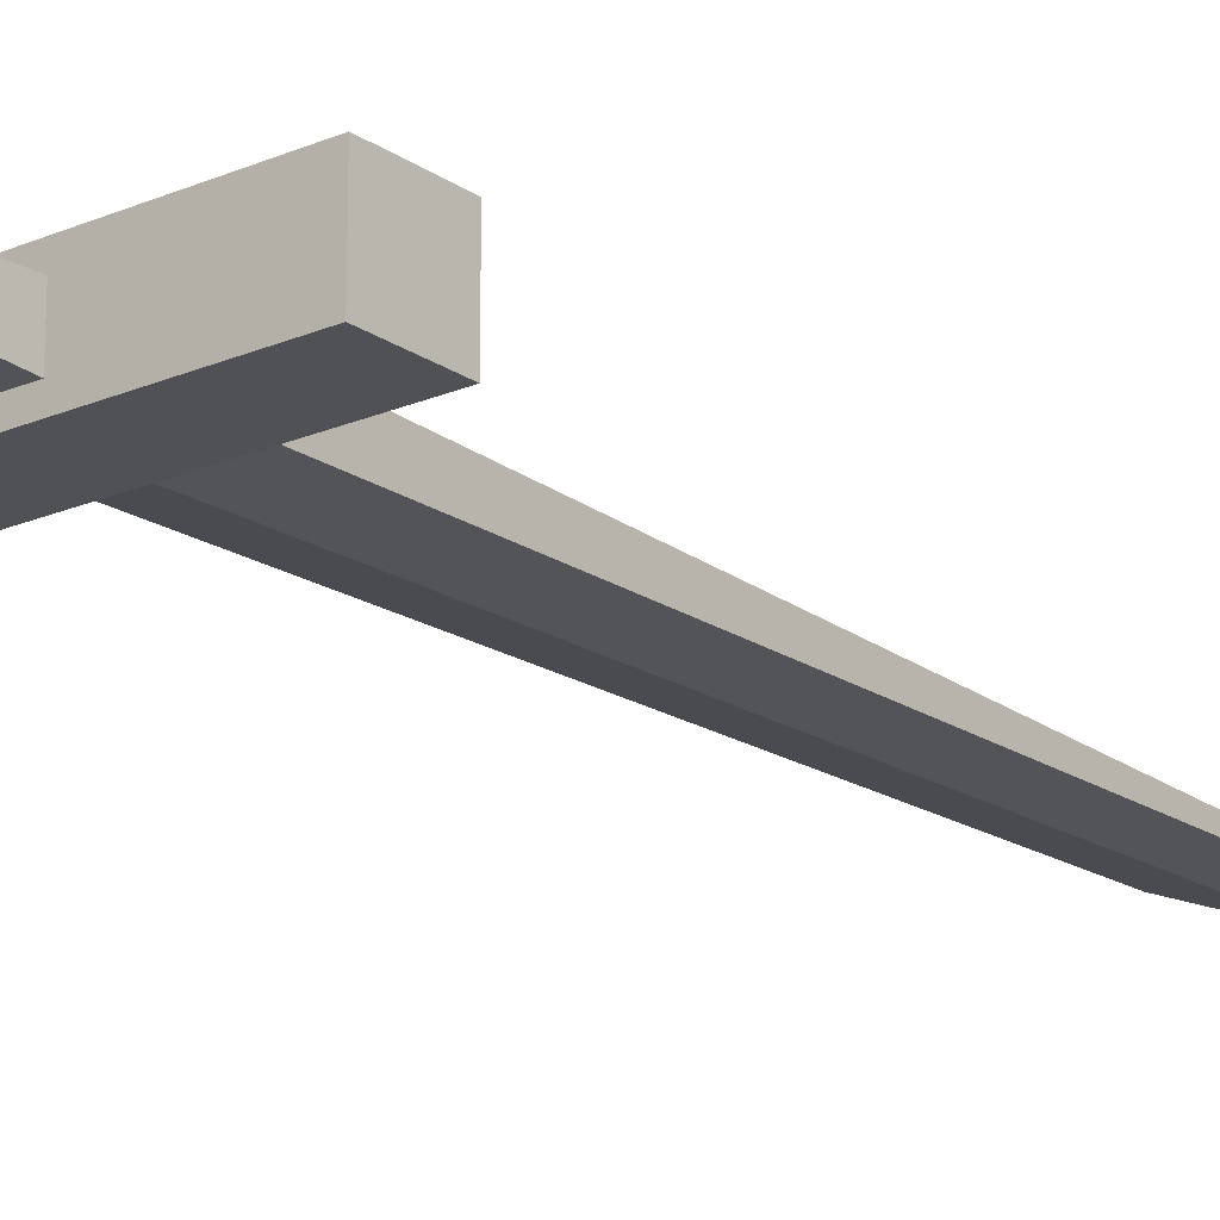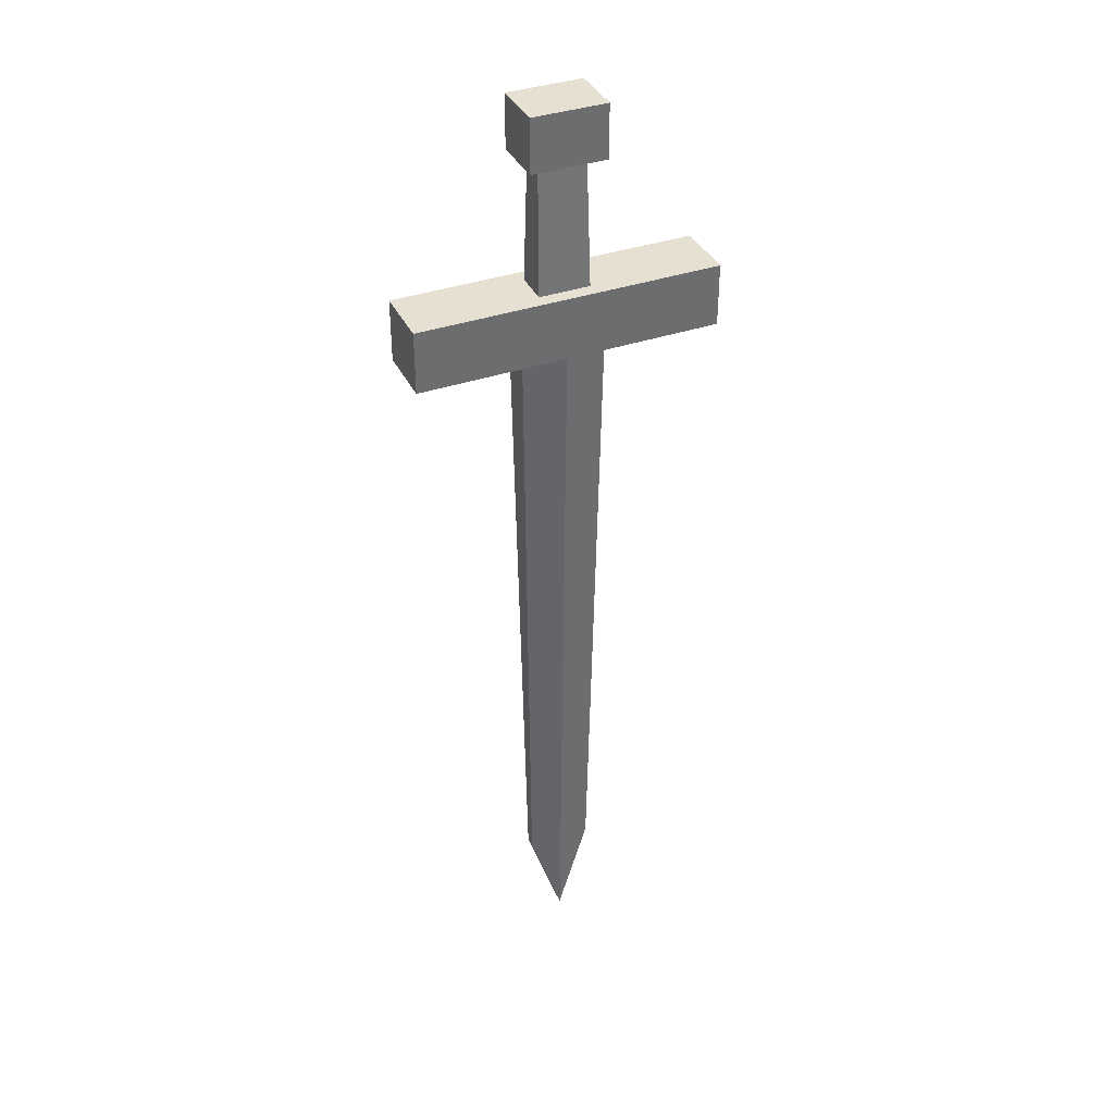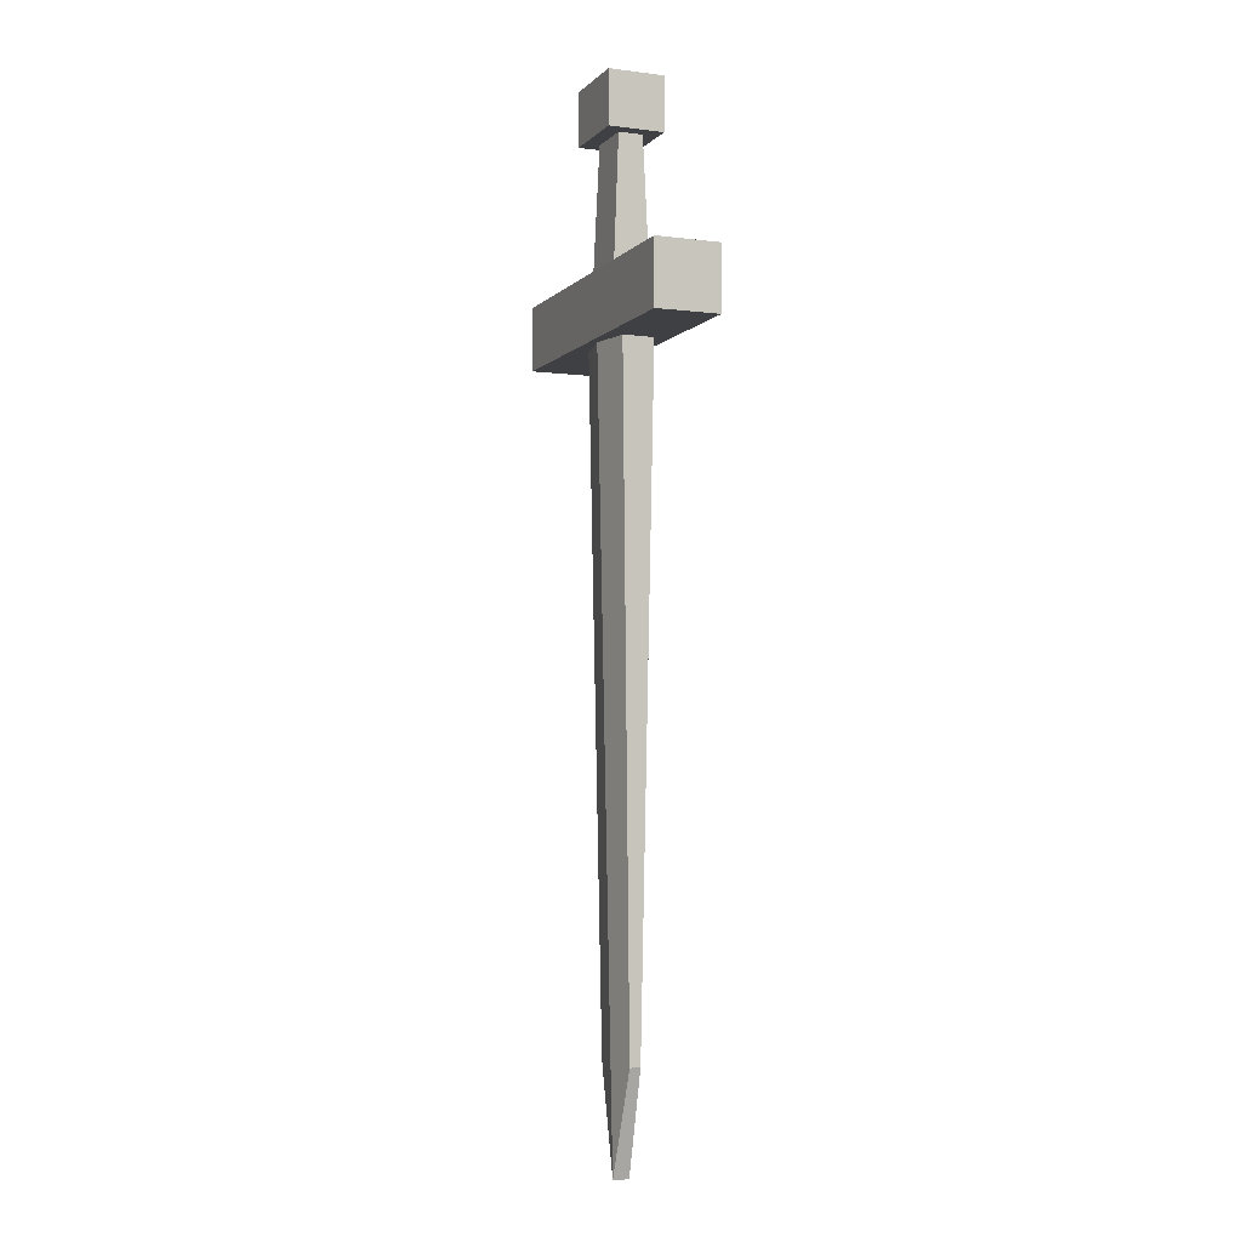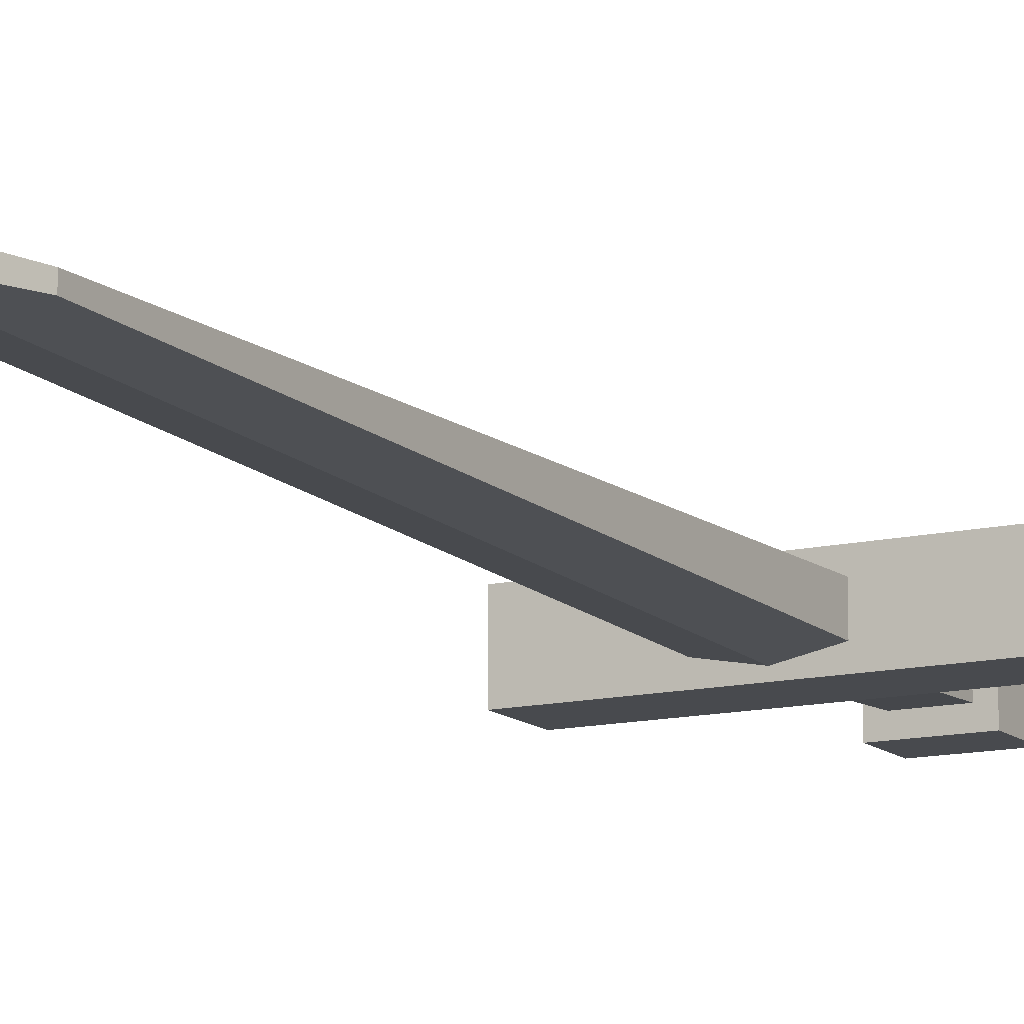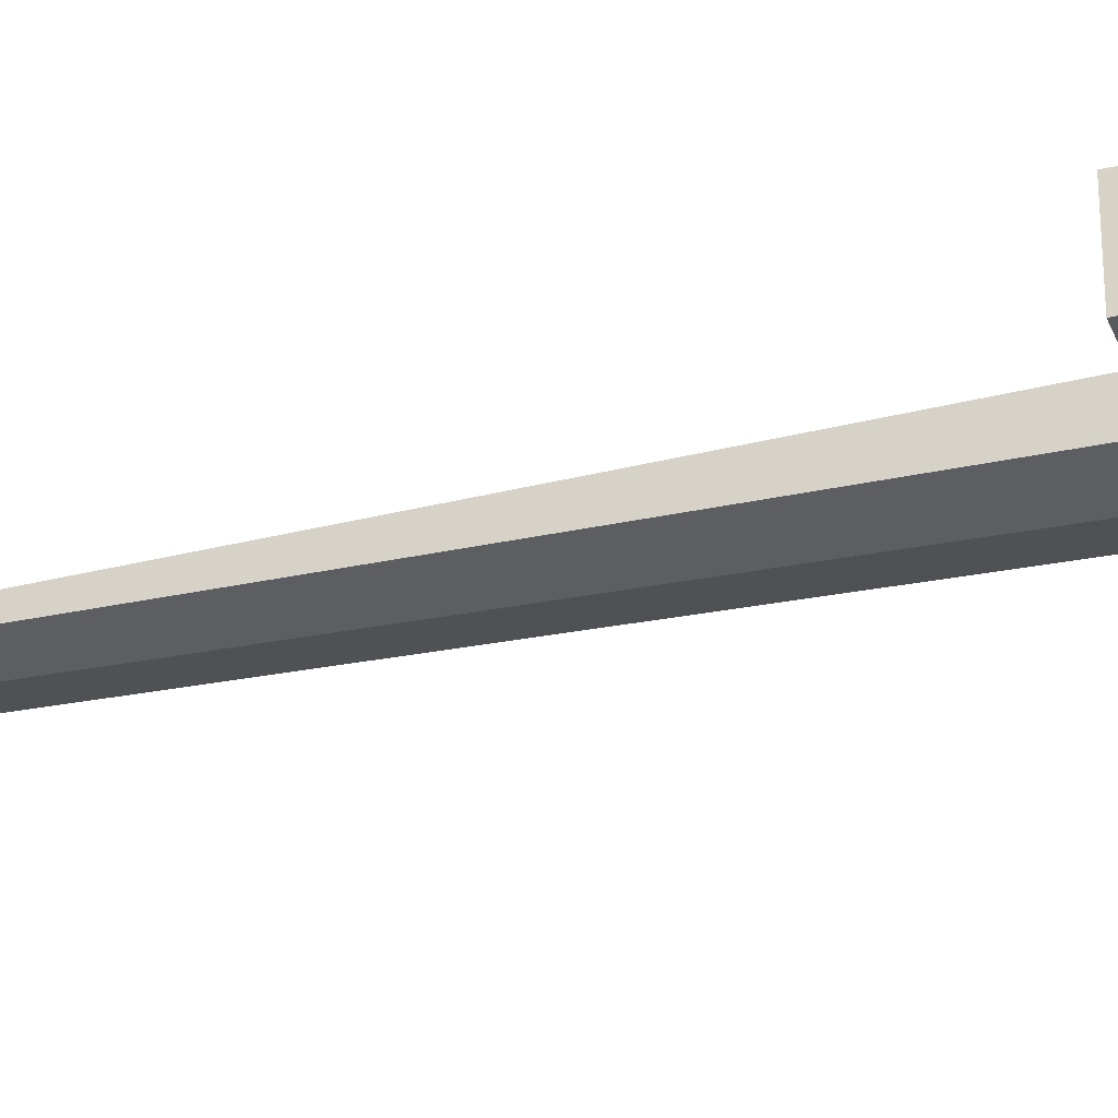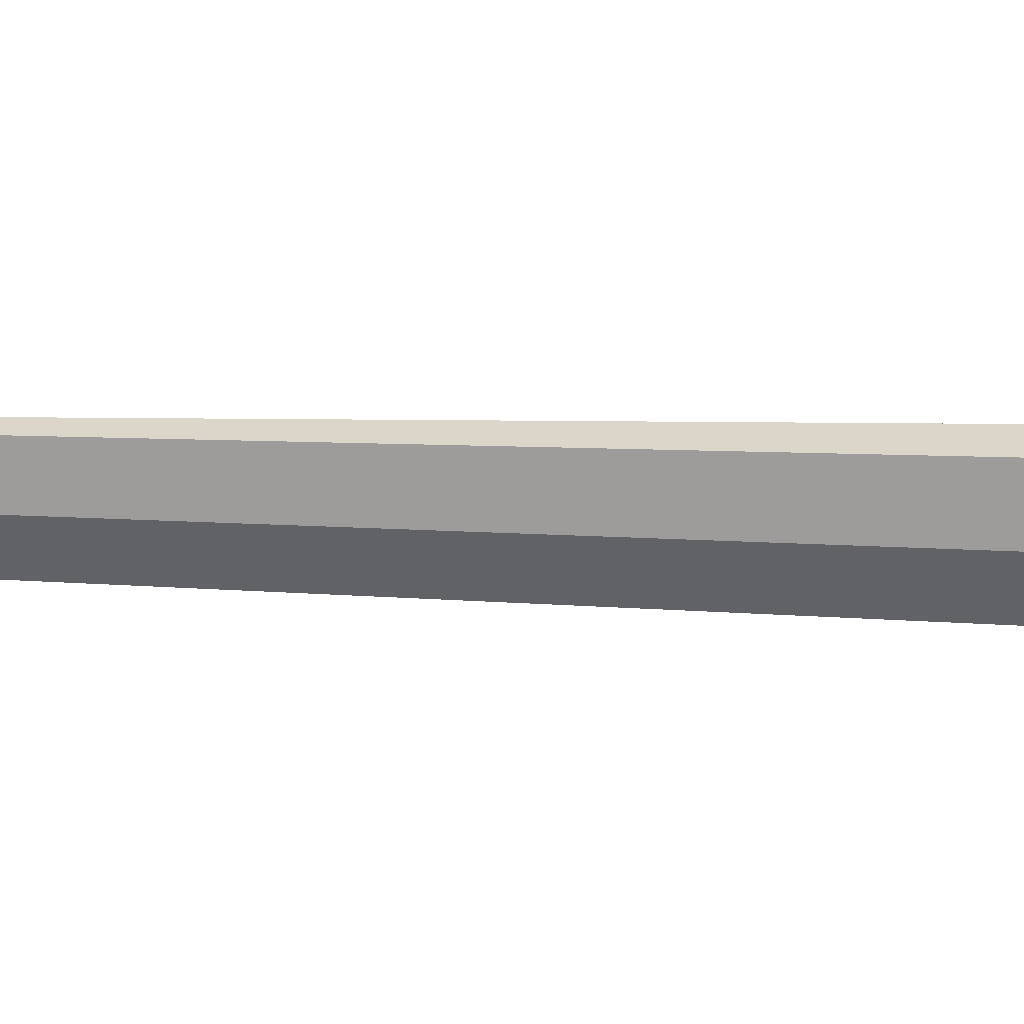
<metadata>
{"format":"obj","ext":"obj","renderer":"f3d","projection":"perspective","resolution":1024,"background":"white","views":[{"elev":-19.8,"azim":-141.4,"up":"+Z"},{"elev":37.7,"azim":156.4,"up":"+Y"},{"elev":-4.6,"azim":-112.2,"up":"+Y"},{"elev":-12.9,"azim":28.5,"up":"+Z"},{"elev":-29.8,"azim":108.7,"up":"+Z"},{"elev":-60.4,"azim":88.3,"up":"+Z"}]}
</metadata>
<code>
o Sword_Cube.003
v -0.7643 0.04856 0.9411
v -0.7643 0.04856 0.9645
v -0.7507 0.1005 0.926
v -0.7507 0.1005 0.9796
v -0.7507 0.04856 0.9796
v -0.7507 0.04856 0.926
v -0.7624 -0.07737 0.97
v -0.7624 -0.07737 0.9356
v -0.6388 -0.07737 0.9835
v -0.6388 -0.07737 0.9221
v -0.7464 -0.1388 0.9679
v -0.7464 -0.1388 0.9377
v -0.6388 -0.1388 0.9835
v -0.6388 -0.1388 0.9221
v -0.755 -0.7763 0.9579
v -0.755 -0.7763 0.9477
v -0.8103 0.04856 0.9411
v -0.8103 0.04856 0.9645
v -0.824 0.1005 0.926
v -0.824 0.1005 0.9796
v -0.7873 0.1005 0.926
v -0.7873 0.1005 0.9796
v -0.7873 0.04856 0.9411
v -0.7873 0.04856 0.9645
v -0.824 0.04856 0.9796
v -0.824 0.04856 0.926
v -0.7873 0.04856 0.926
v -0.7873 0.04856 0.9796
v -0.7873 -0.07737 0.97
v -0.7873 -0.07737 0.9356
v -0.8122 -0.07737 0.97
v -0.8122 -0.07737 0.9356
v -0.7873 -0.07737 0.9835
v -0.7873 -0.07737 0.9221
v -0.9358 -0.07737 0.9835
v -0.9358 -0.07737 0.9221
v -0.7873 -0.1388 0.9758
v -0.7873 -0.1388 0.9221
v -0.8282 -0.1388 0.9679
v -0.8282 -0.1388 0.9377
v -0.9358 -0.1388 0.9835
v -0.9358 -0.1388 0.9221
v -0.7873 -0.1388 0.9298
v -0.7873 -0.1388 0.9835
v -0.7873 -0.8761 0.9606
v -0.7873 -0.8761 0.945
v -0.8196 -0.7763 0.9579
v -0.8196 -0.7763 0.9477
f 21 22 4 3
f 3 4 5 6
f 21 3 6 27
f 23 1 8 30
f 4 22 28 5
f 2 1 6 5
f 1 23 27 6
f 24 2 5 28
f 7 29 33 9
f 2 24 29 7
f 1 2 7 8
f 34 10 14 38
f 8 7 9 10
f 30 8 10 34
f 43 12 16 46
f 9 33 44 13
f 10 9 13 14
f 11 12 14 13
f 12 43 38 14
f 37 11 13 44
f 16 15 45 46
f 11 37 45 15
f 12 11 15 16
f 21 19 20 22
f 19 26 25 20
f 21 27 26 19
f 23 30 32 17
f 20 25 28 22
f 18 25 26 17
f 17 26 27 23
f 24 28 25 18
f 31 35 33 29
f 18 31 29 24
f 17 32 31 18
f 34 38 42 36
f 32 36 35 31
f 30 34 36 32
f 43 46 48 40
f 35 41 44 33
f 36 42 41 35
f 39 41 42 40
f 40 42 38 43
f 37 44 41 39
f 48 46 45 47
f 39 47 45 37
f 40 48 47 39

</code>
